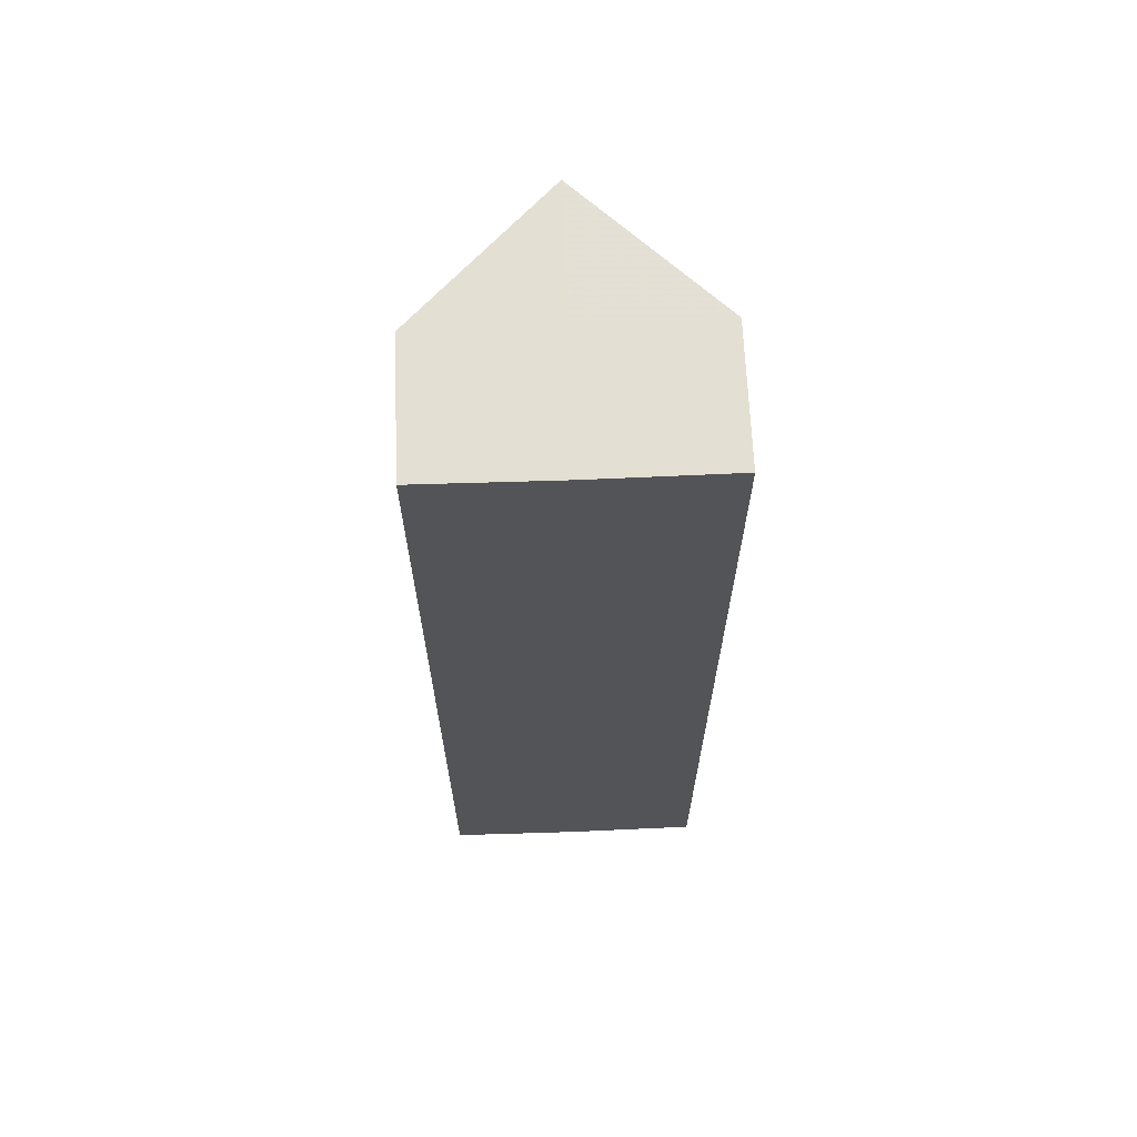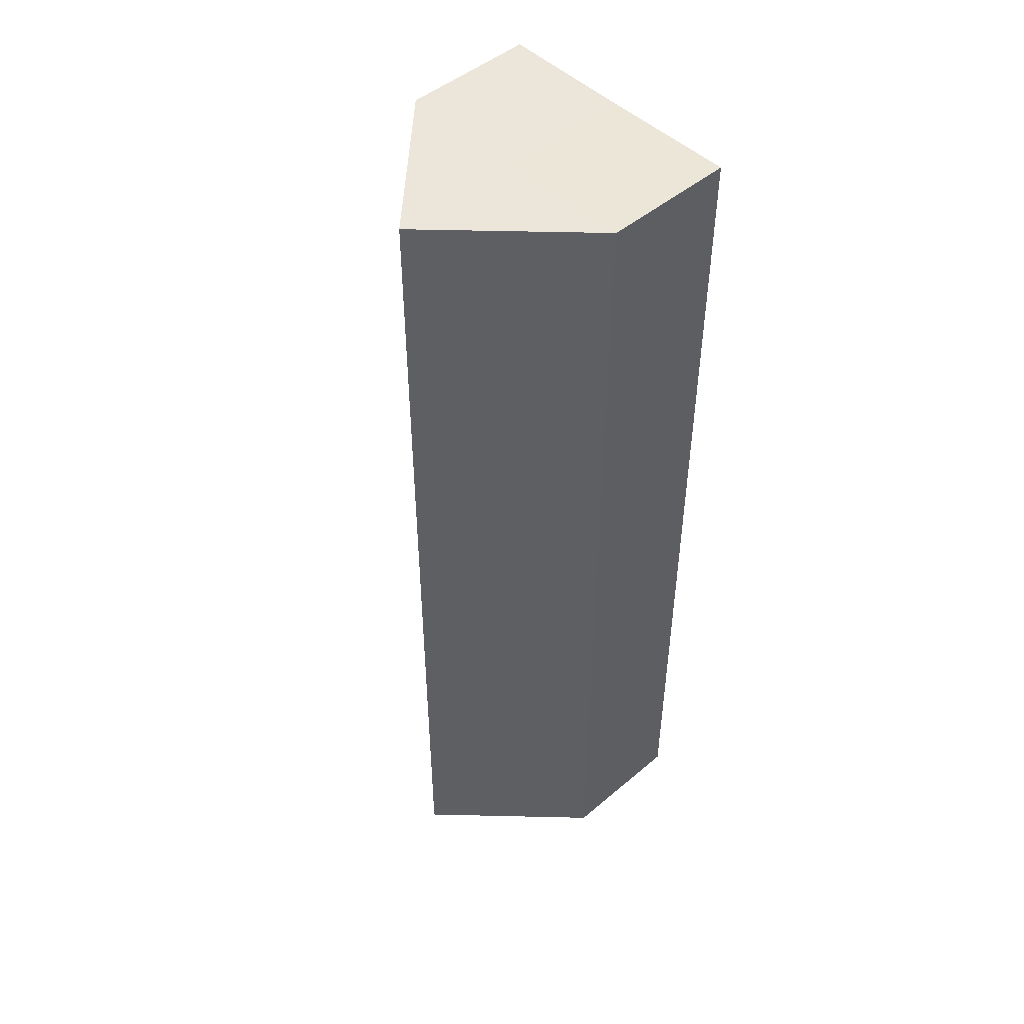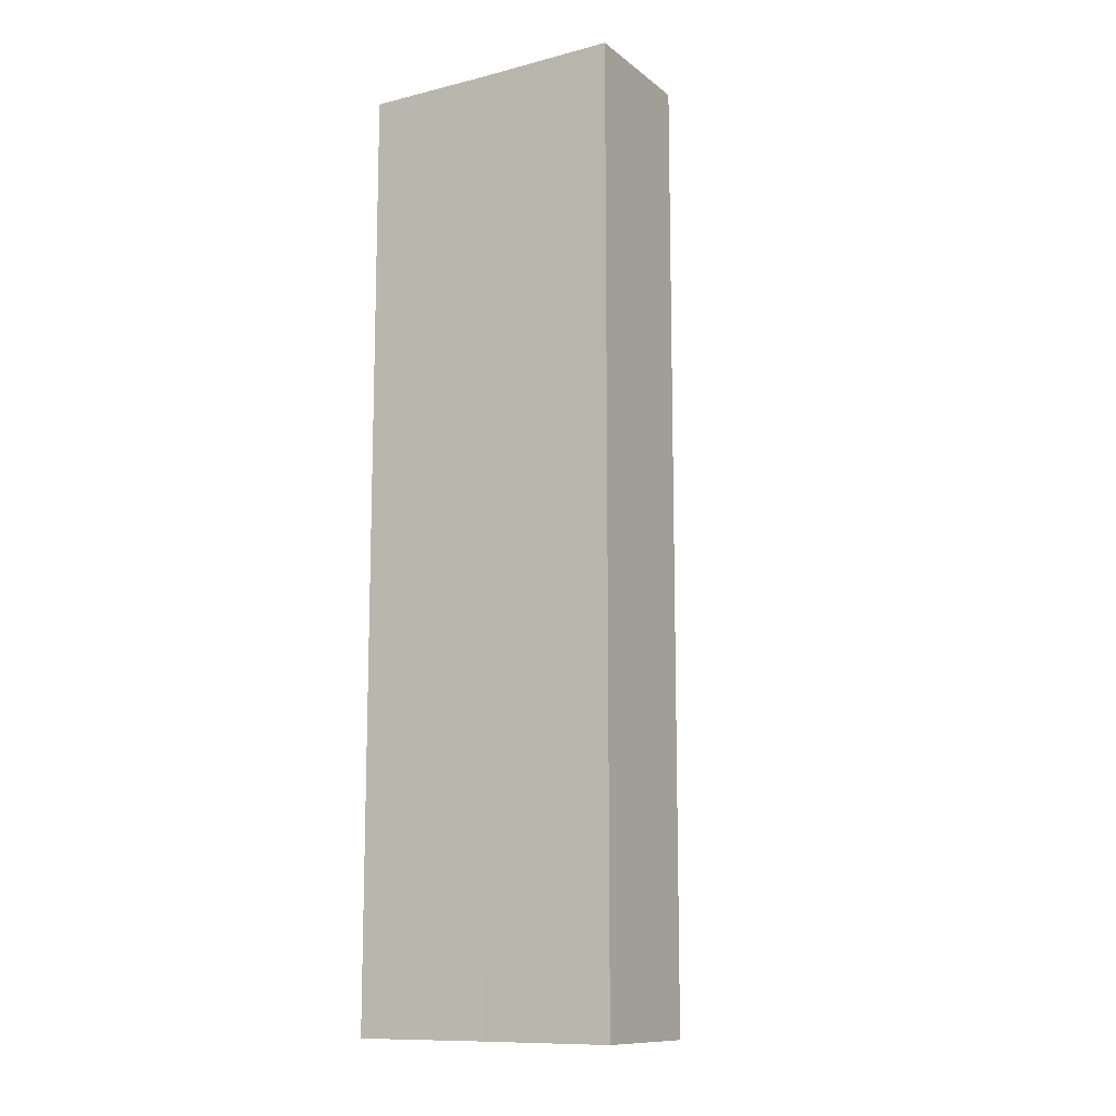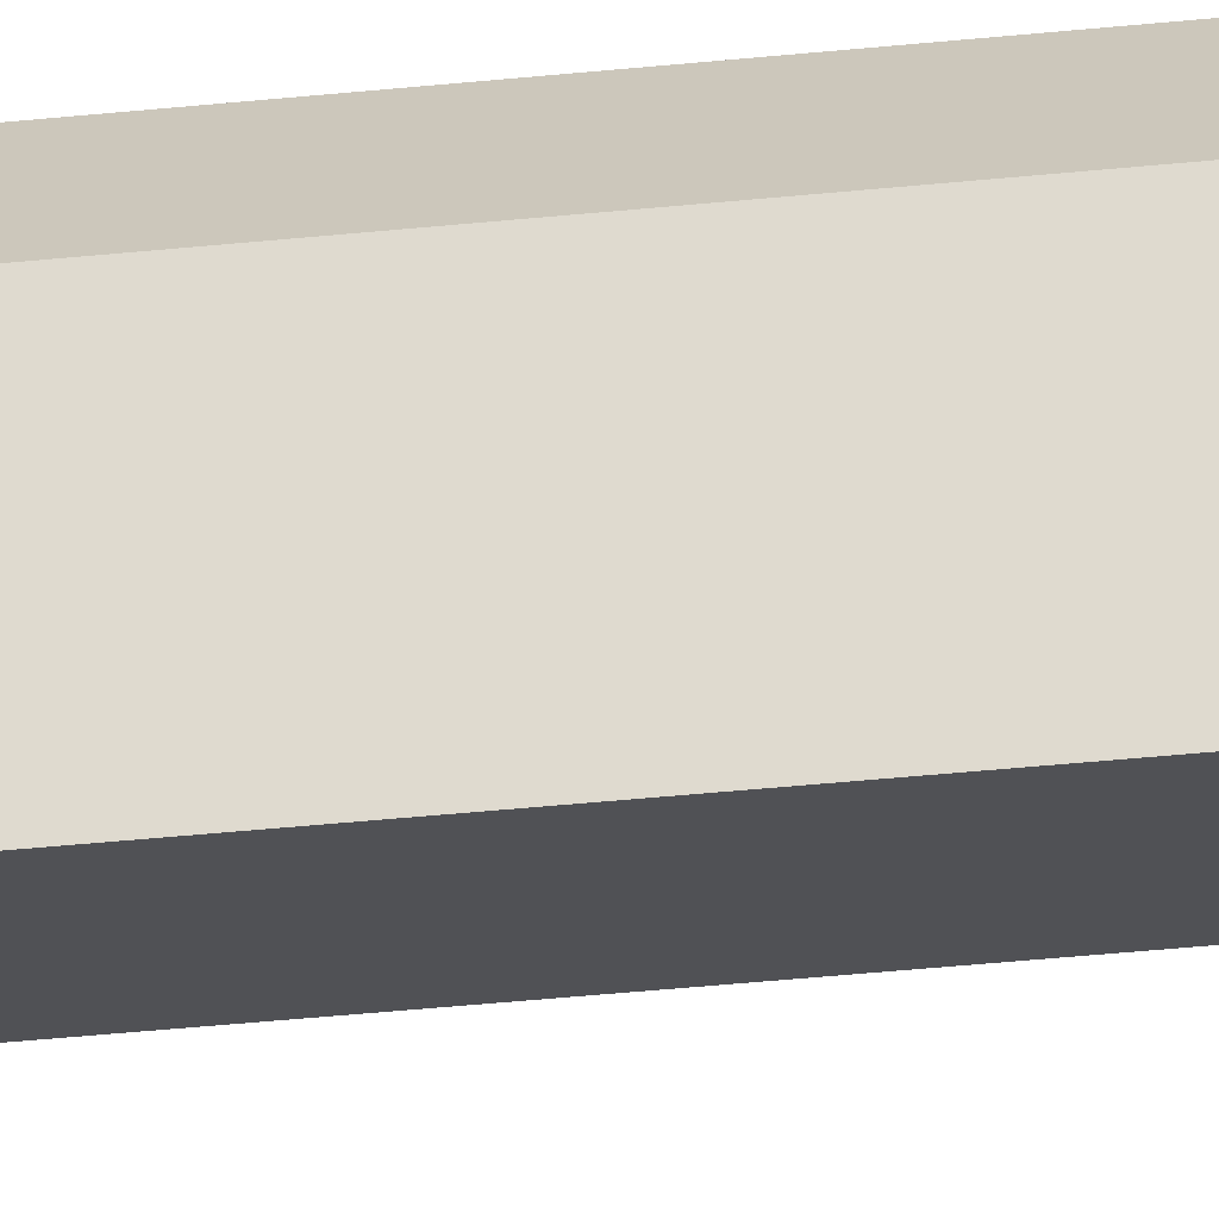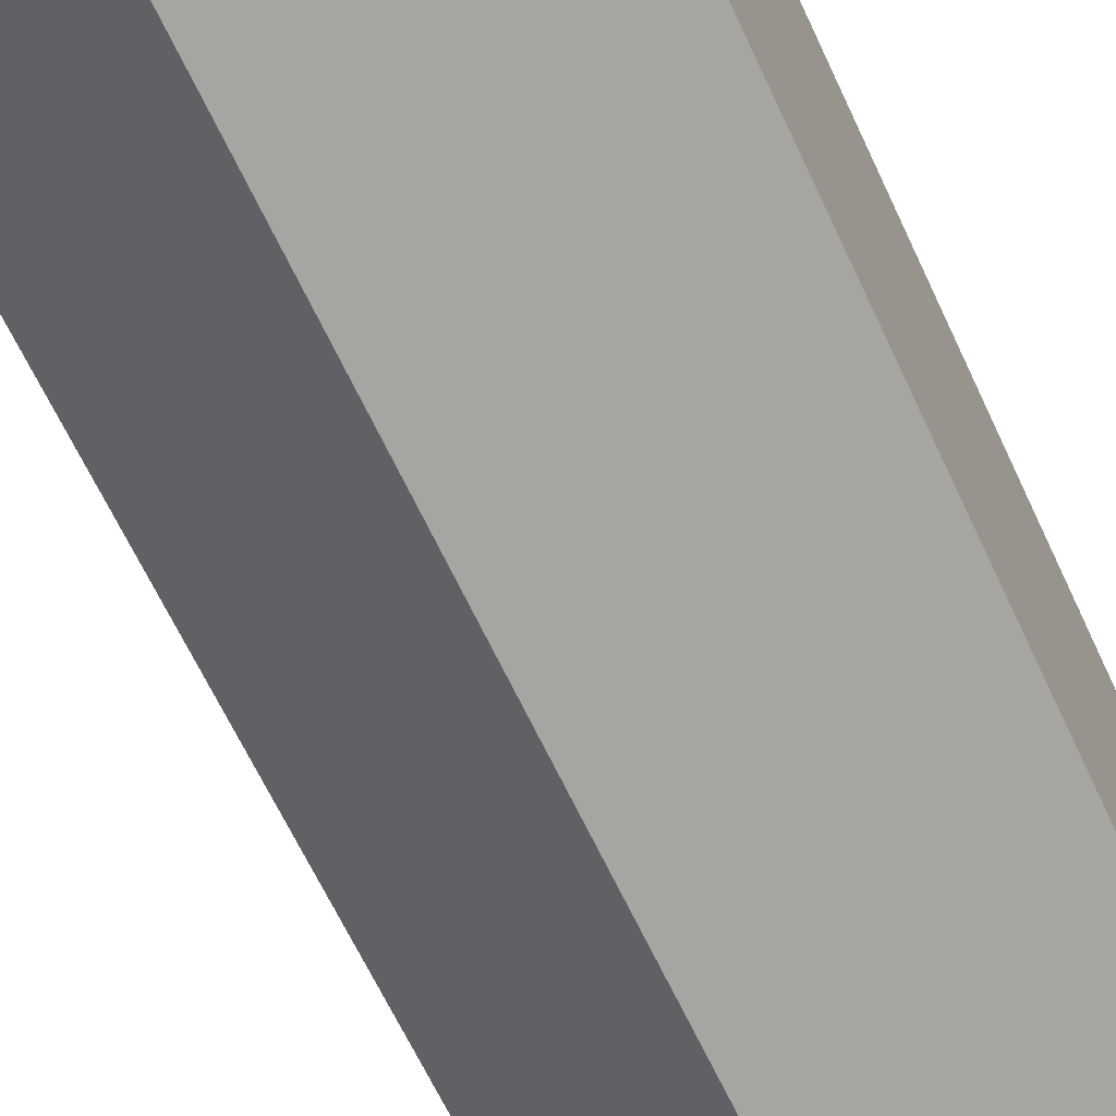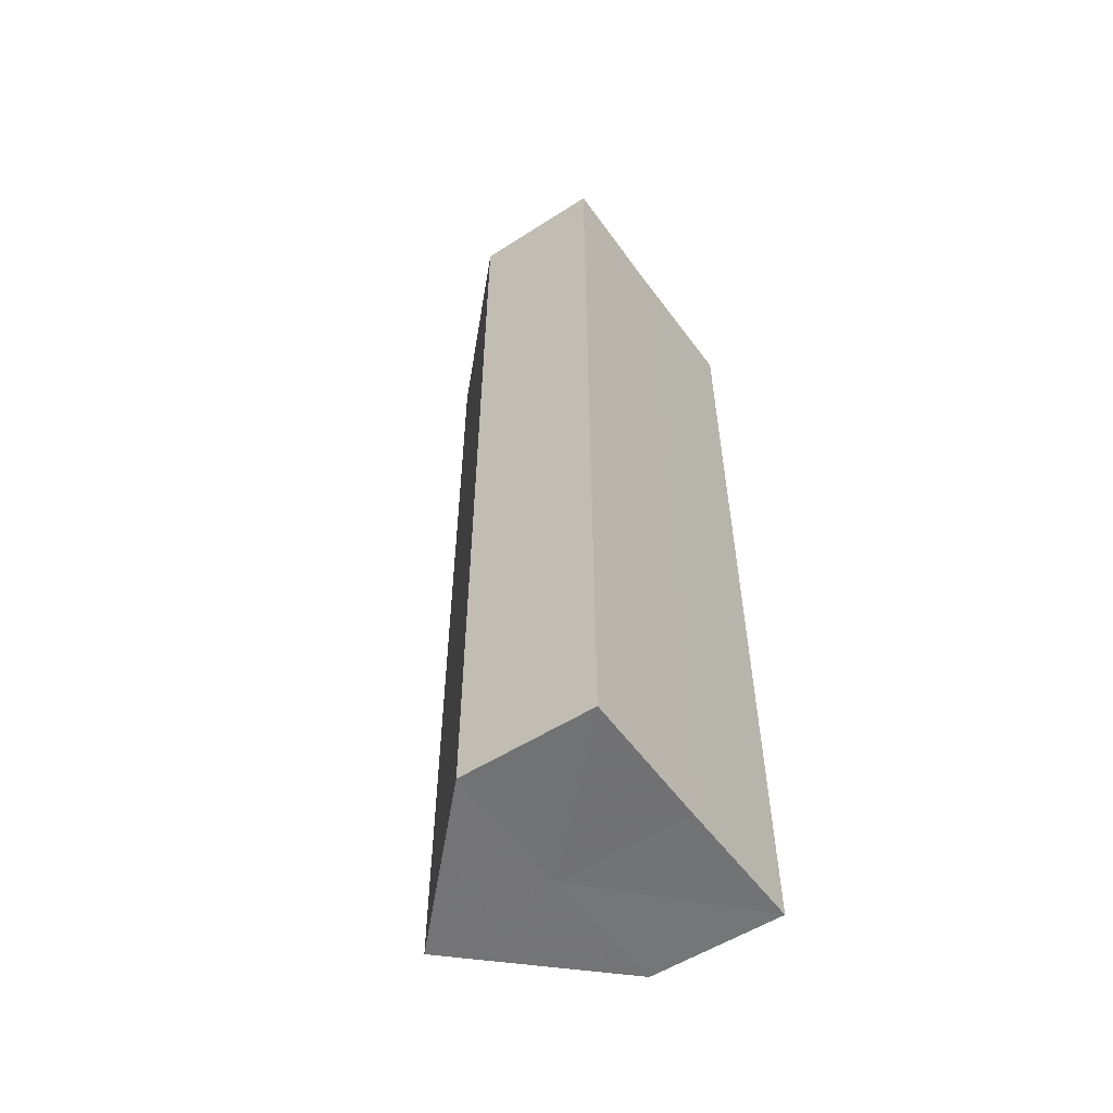
<metadata>
{"format":"obj","ext":"obj","renderer":"f3d","projection":"perspective","resolution":1024,"background":"white","views":[{"elev":66.4,"azim":177.7,"up":"+Z"},{"elev":48.1,"azim":46.7,"up":"+Z"},{"elev":-11.7,"azim":-149.1,"up":"+Z"},{"elev":-66.1,"azim":95.3,"up":"+Y"},{"elev":-57.4,"azim":-156.7,"up":"+Y"},{"elev":-55.8,"azim":125.6,"up":"+Z"}]}
</metadata>
<code>
o 8315
v 2223 1872 12.48
v 2223 1872 12.48
v 2223 1872 12.41
v 2223 1872 12.48
v 2223 1872 12.41
v 2223 1872 12.48
v 2223 1872 12.41
v 2223 1872 12.48
v 2223 1872 12.41
v 2223 1872 12.48
v 2223 1872 12.48
v 2223 1872 12.48
v 2223 1872 12.48
v 2223 1872 12.48
v 2223 1872 12.48
v 2223 1872 12.41
v 2223 1872 12.41
v 2223 1872 12.41
v 2223 1872 12.41
v 2223 1872 12.41
v 2223 1872 12.48
v 2223 1872 12.41
v 2223 1872 12.48
v 2223 1872 12.48
v 2223 1872 12.48
v 2223 1872 12.48
v 2223 1872 12.41
v 2223 1872 12.48
v 2223 1872 12.48
v 2223 1872 12.48
v 2223 1872 12.41
v 2223 1872 12.41
v 2223 1872 12.41
v 2223 1872 12.41
v 2223 1872 12.41
v 2223 1872 12.41
v 2223 1872 12.41
v 2223 1872 12.41
f 1 2 3
f 2 4 5
f 3 6 7
f 7 8 9
f 10 11 8
f 10 8 12
f 10 13 11
f 10 12 14
f 10 15 13
f 10 14 15
f 16 13 17
f 18 14 19
f 20 21 16
f 22 23 18
f 24 25 20
f 25 26 27
f 28 29 22
f 29 30 31
f 32 33 34
f 32 35 33
f 32 34 36
f 32 37 35
f 32 36 38
f 32 38 37

</code>
